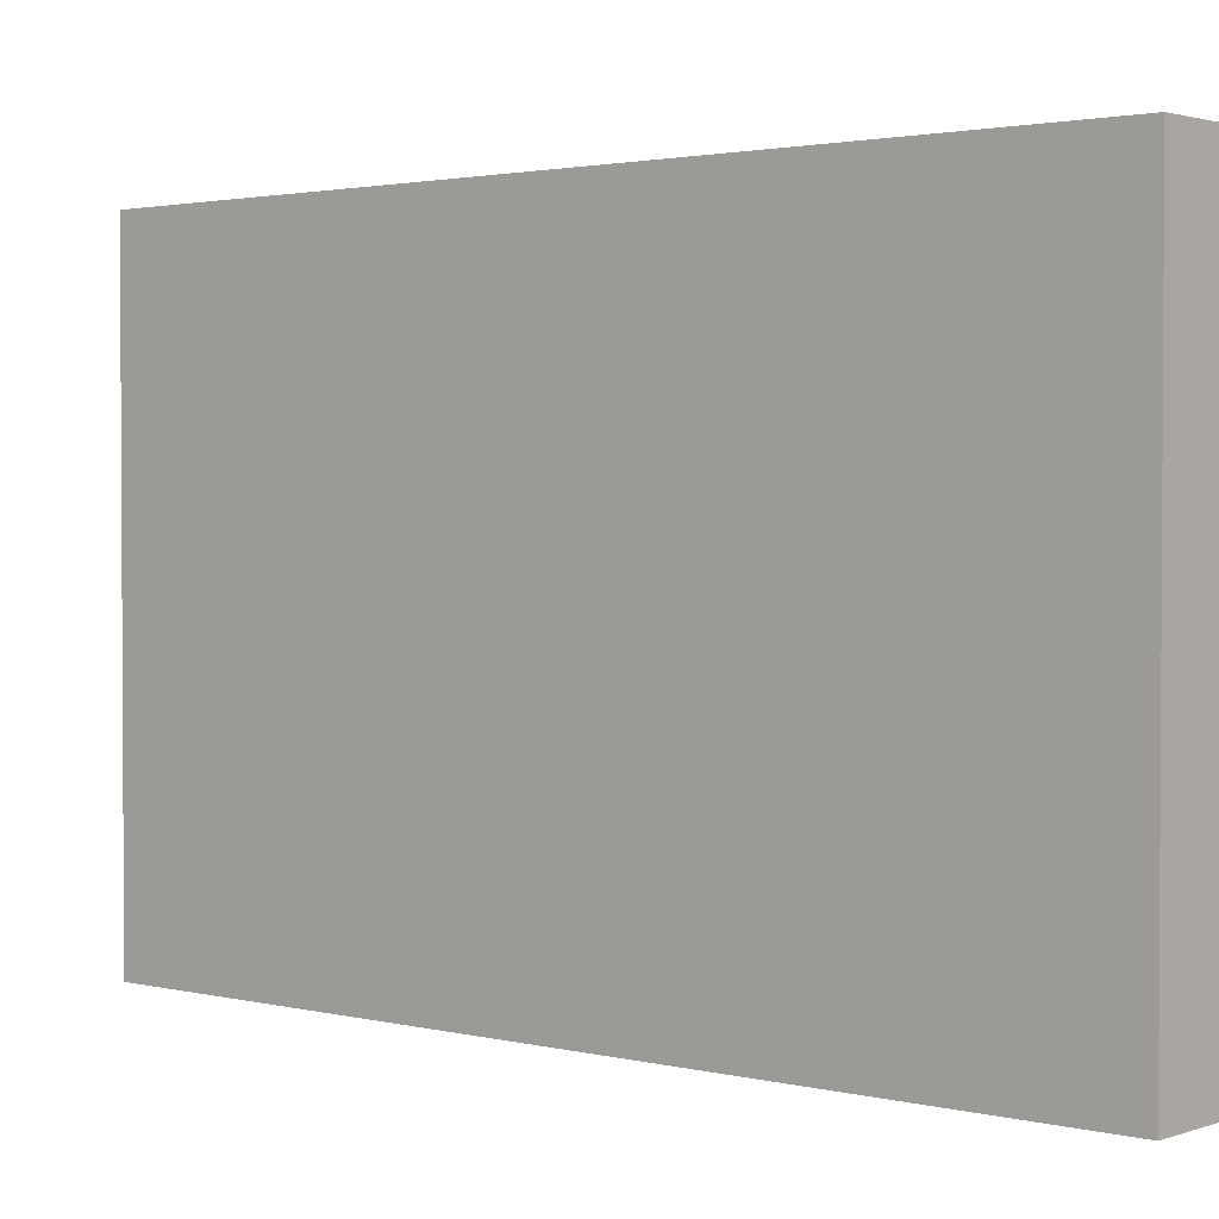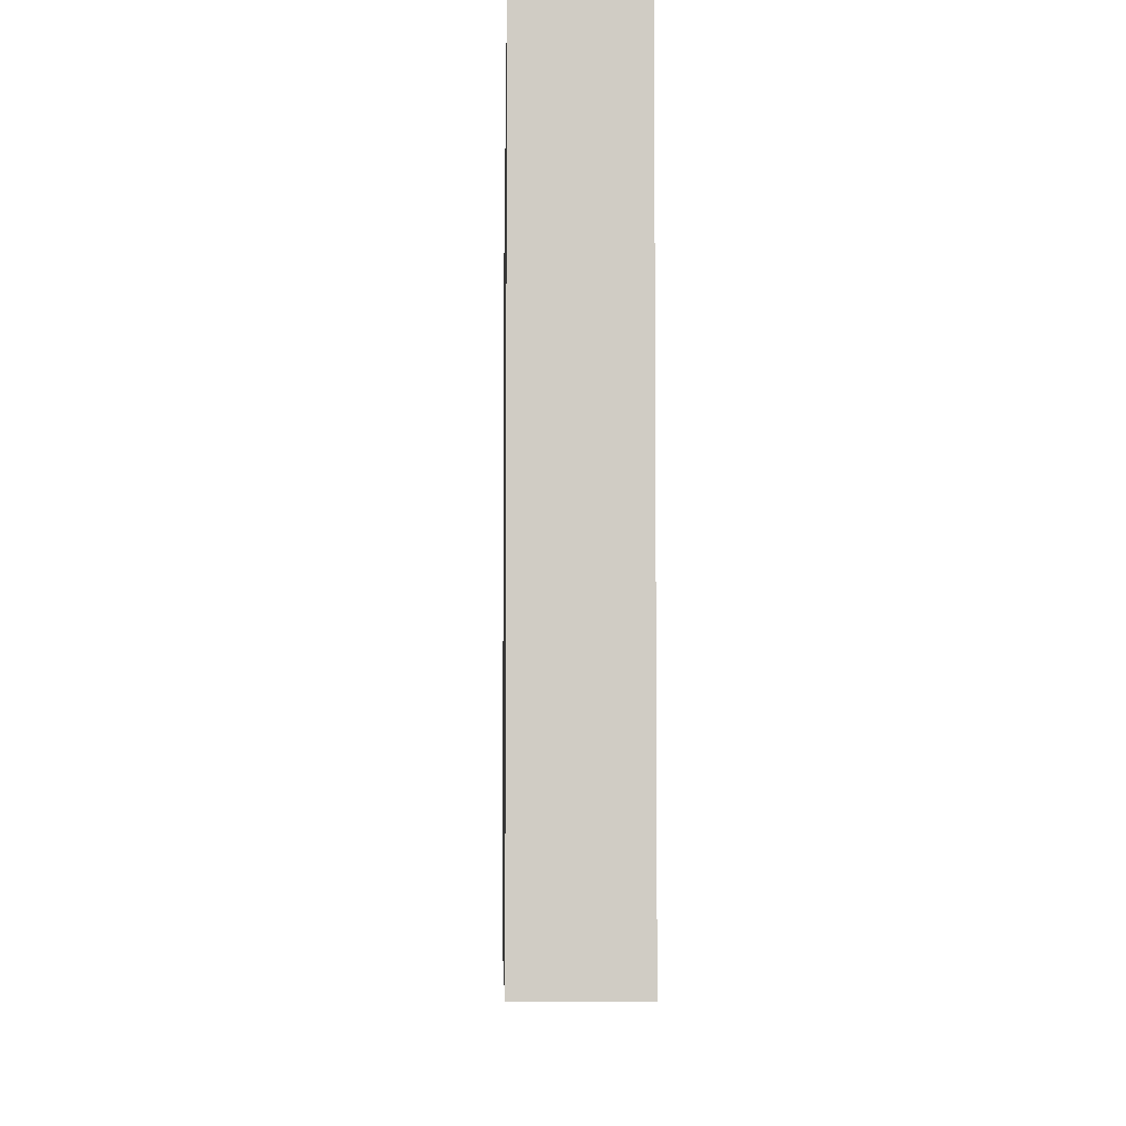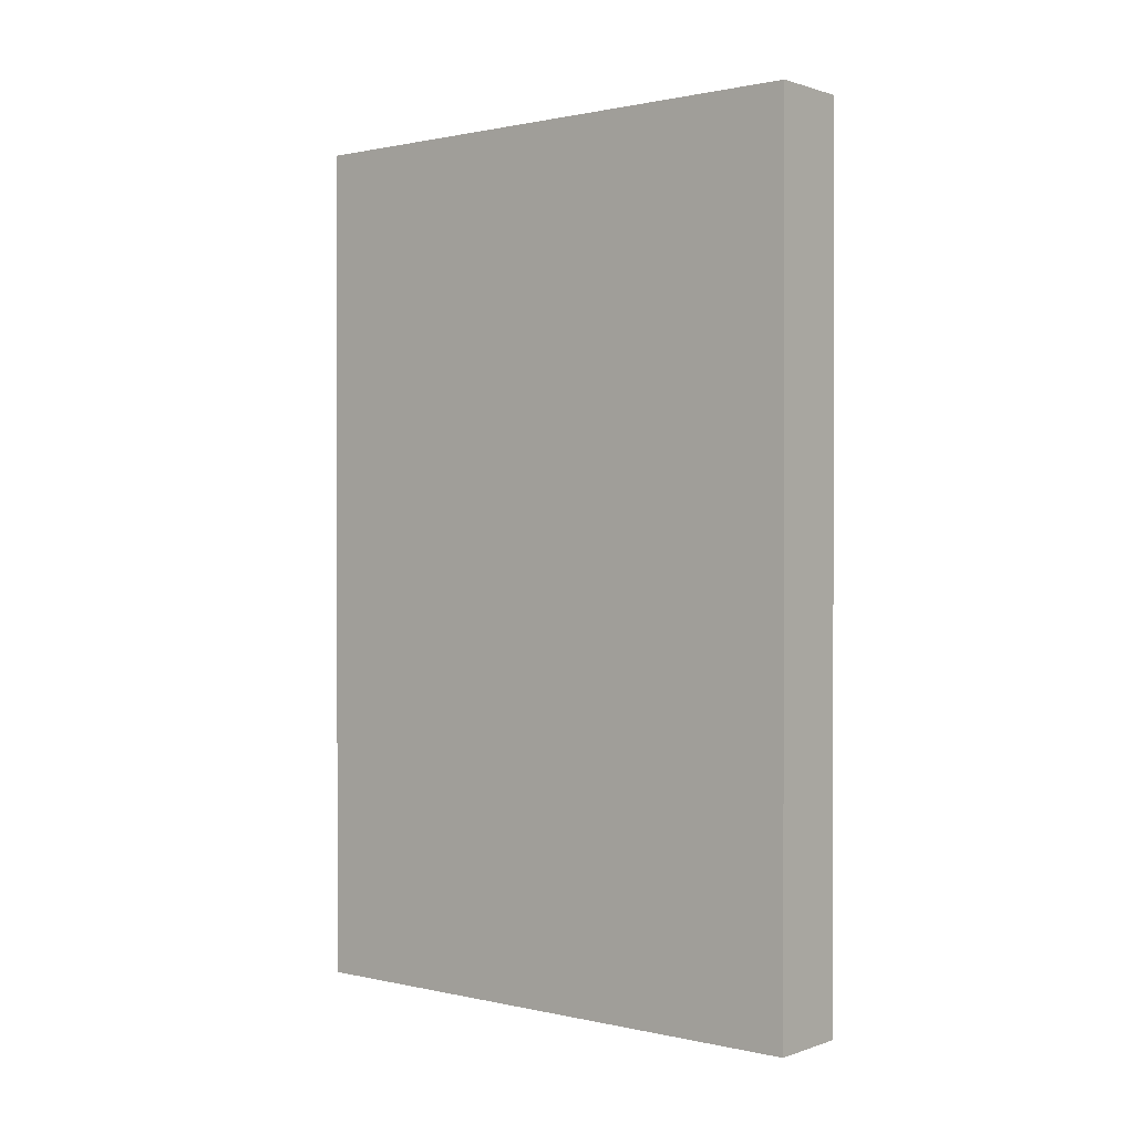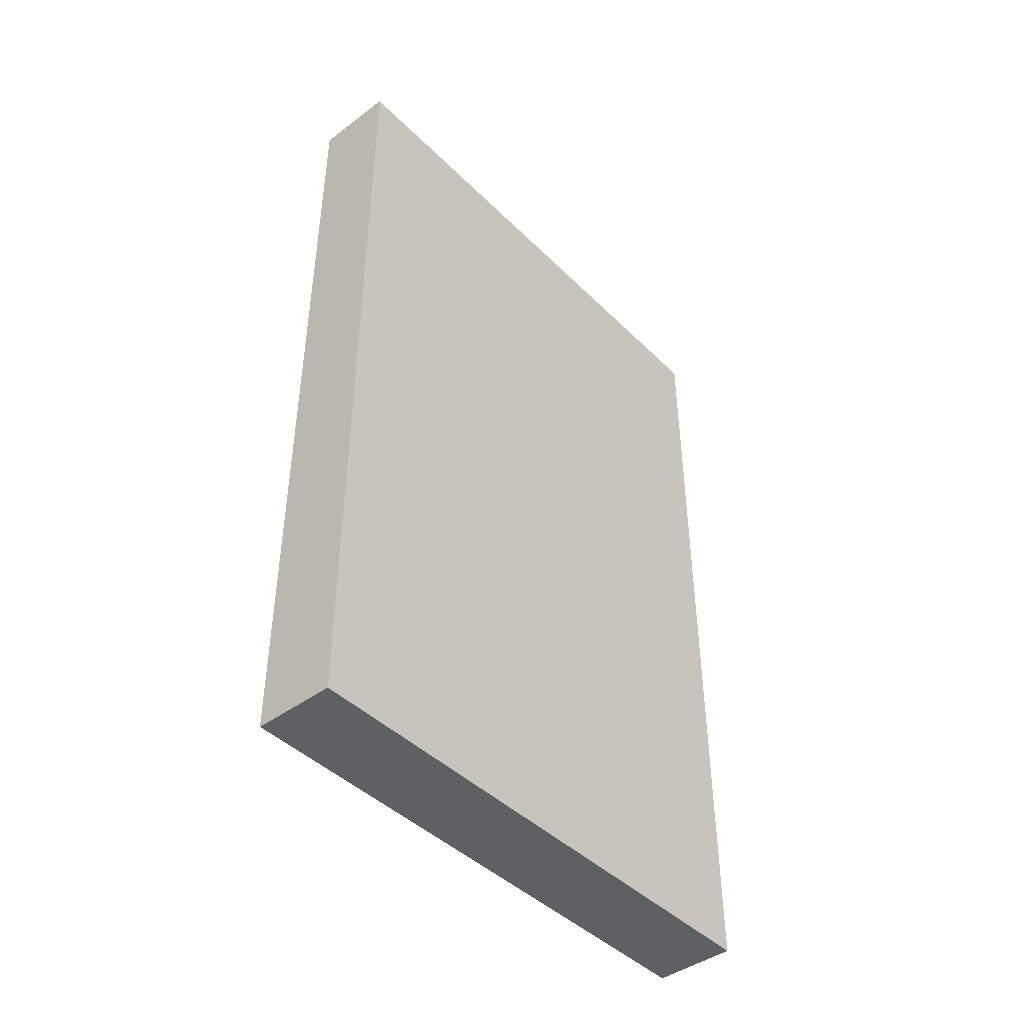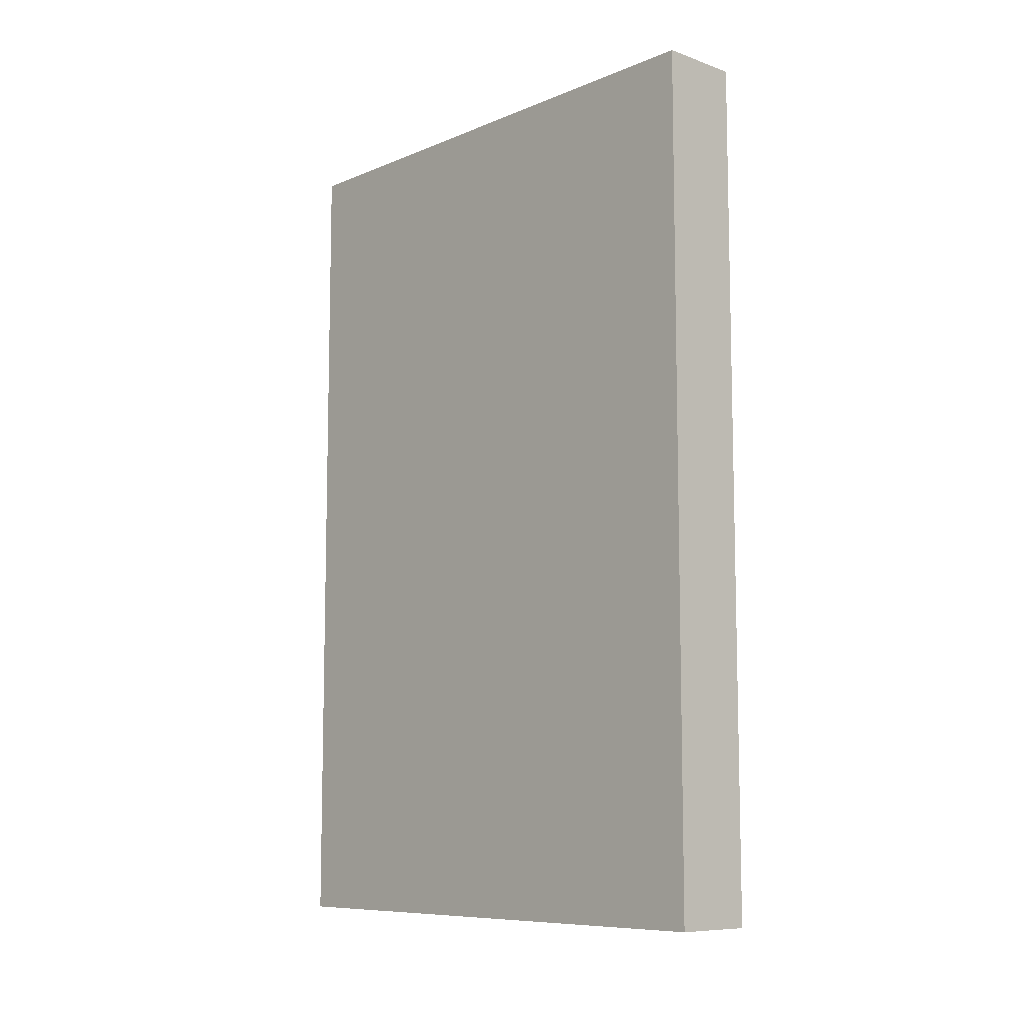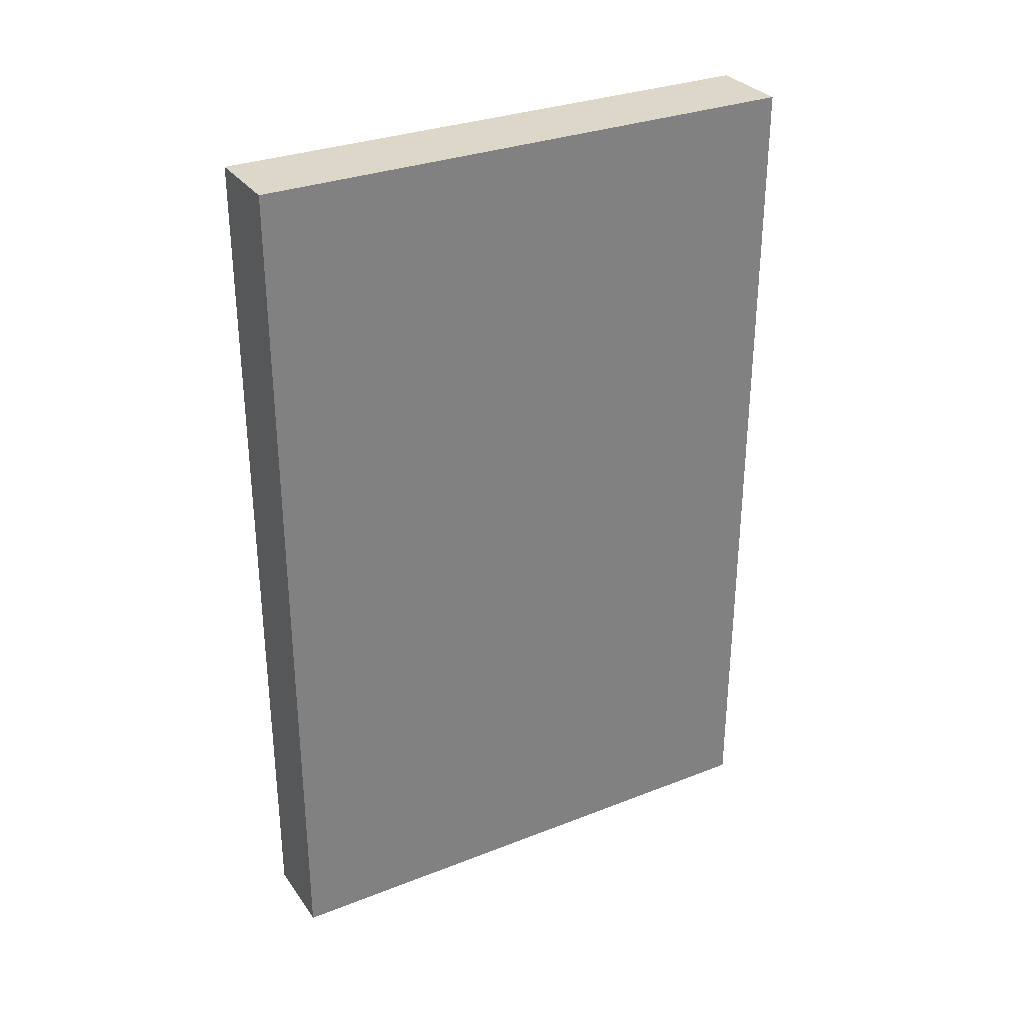
<metadata>
{"format":"obj","ext":"obj","renderer":"f3d","projection":"perspective","resolution":1024,"background":"white","views":[{"elev":2.0,"azim":130.6,"up":"+Y"},{"elev":-5.7,"azim":178.7,"up":"+Y"},{"elev":0.8,"azim":-50.7,"up":"+Z"},{"elev":-43.8,"azim":-138.9,"up":"+Z"},{"elev":-8.9,"azim":137.3,"up":"+Z"},{"elev":30.9,"azim":60.8,"up":"+Z"}]}
</metadata>
<code>
o Cube.003_Cube.085
v -1 6.832 10.5
v -1 -6.832 -10.5
v -1 -6.832 10.5
v -1 6.832 -10.5
v 1 -6.832 -10.5
v 1 6.832 -10.5
v 1 -6.832 10.5
v 1 6.832 10.5
f 1 2 3
f 4 5 2
f 6 7 5
f 8 3 7
f 5 3 2
f 4 8 6
f 1 4 2
f 4 6 5
f 6 8 7
f 8 1 3
f 5 7 3
f 4 1 8

</code>
